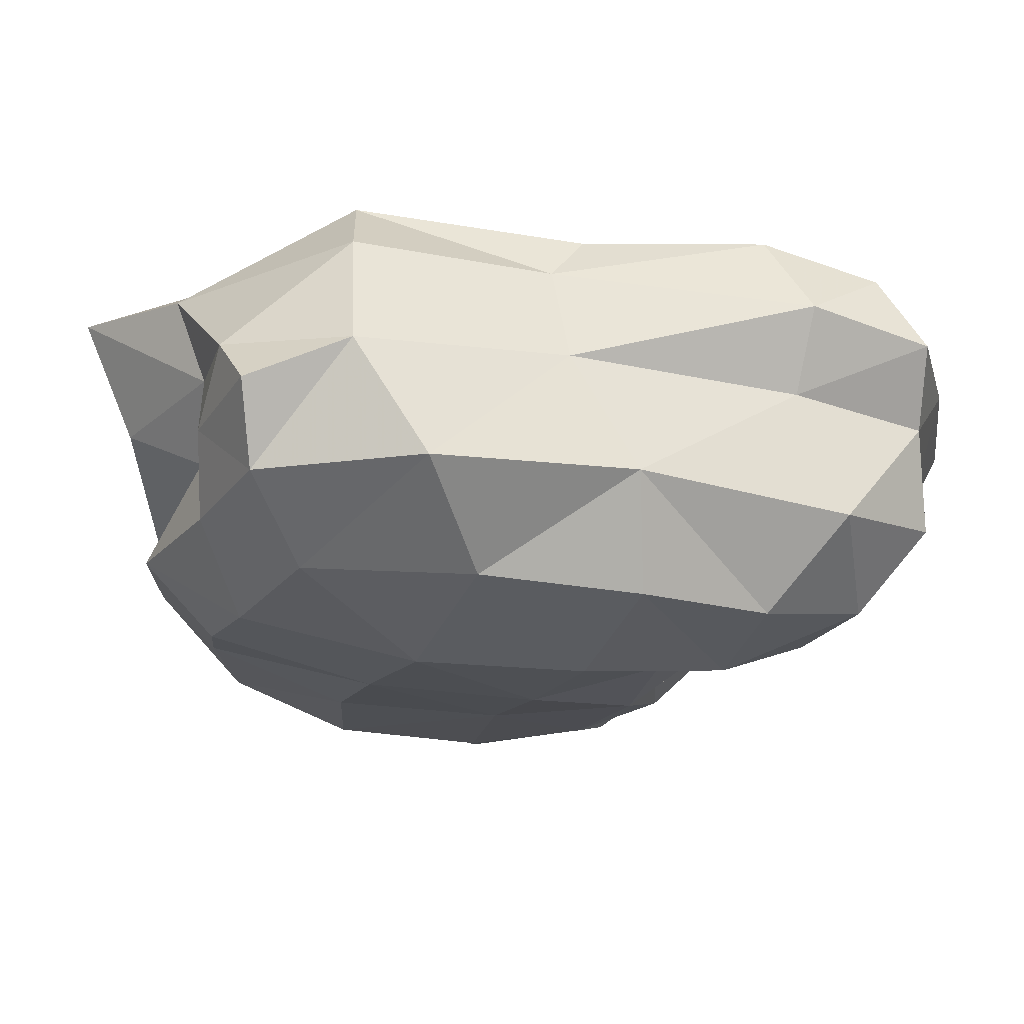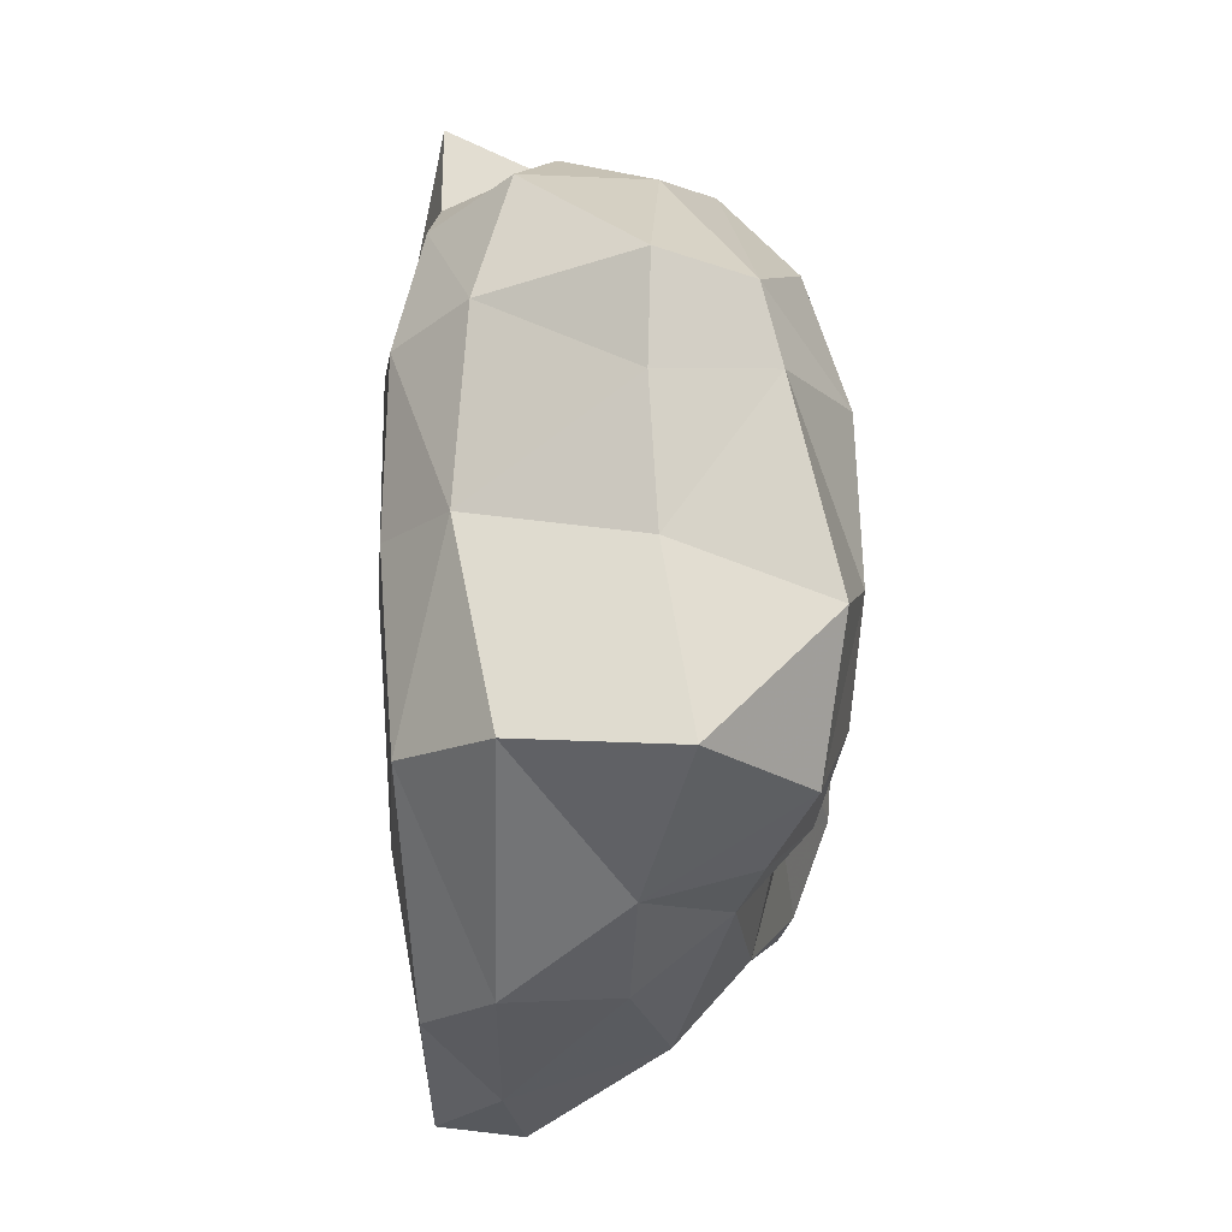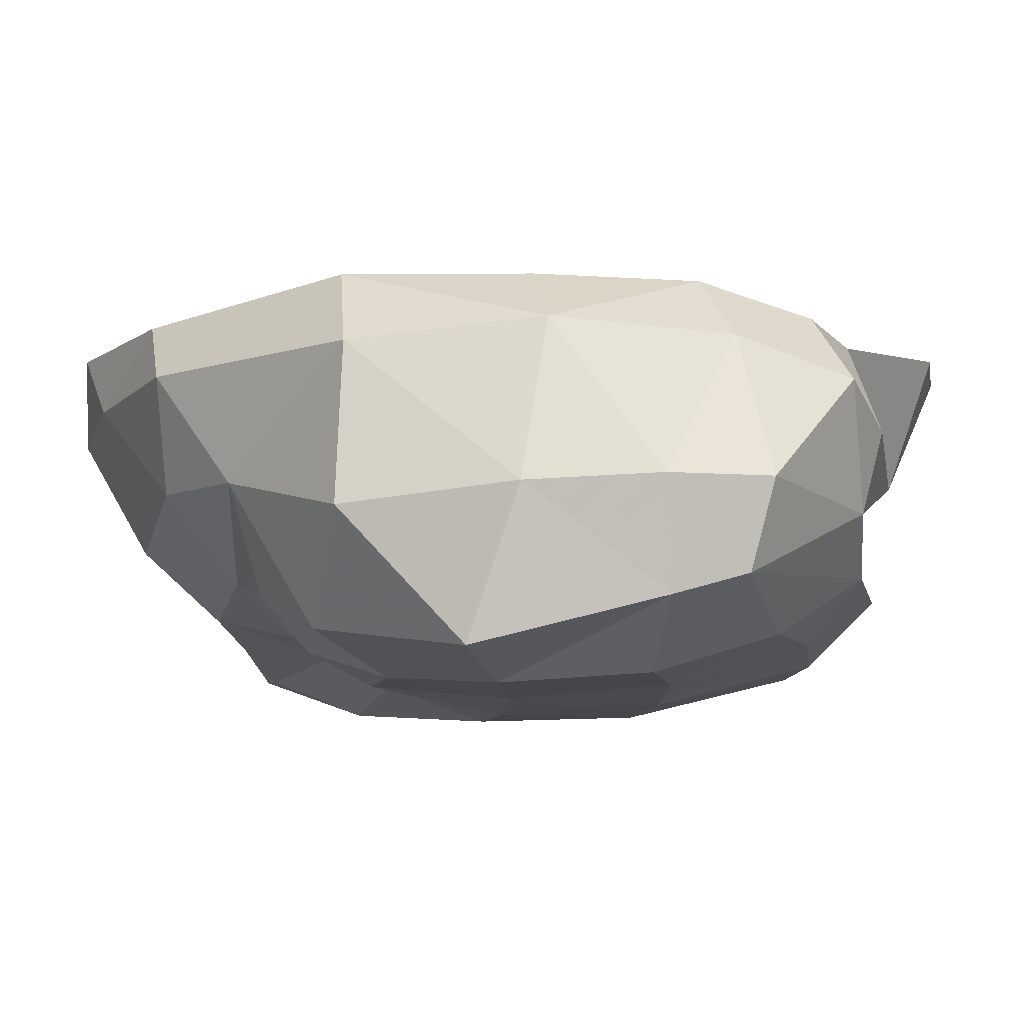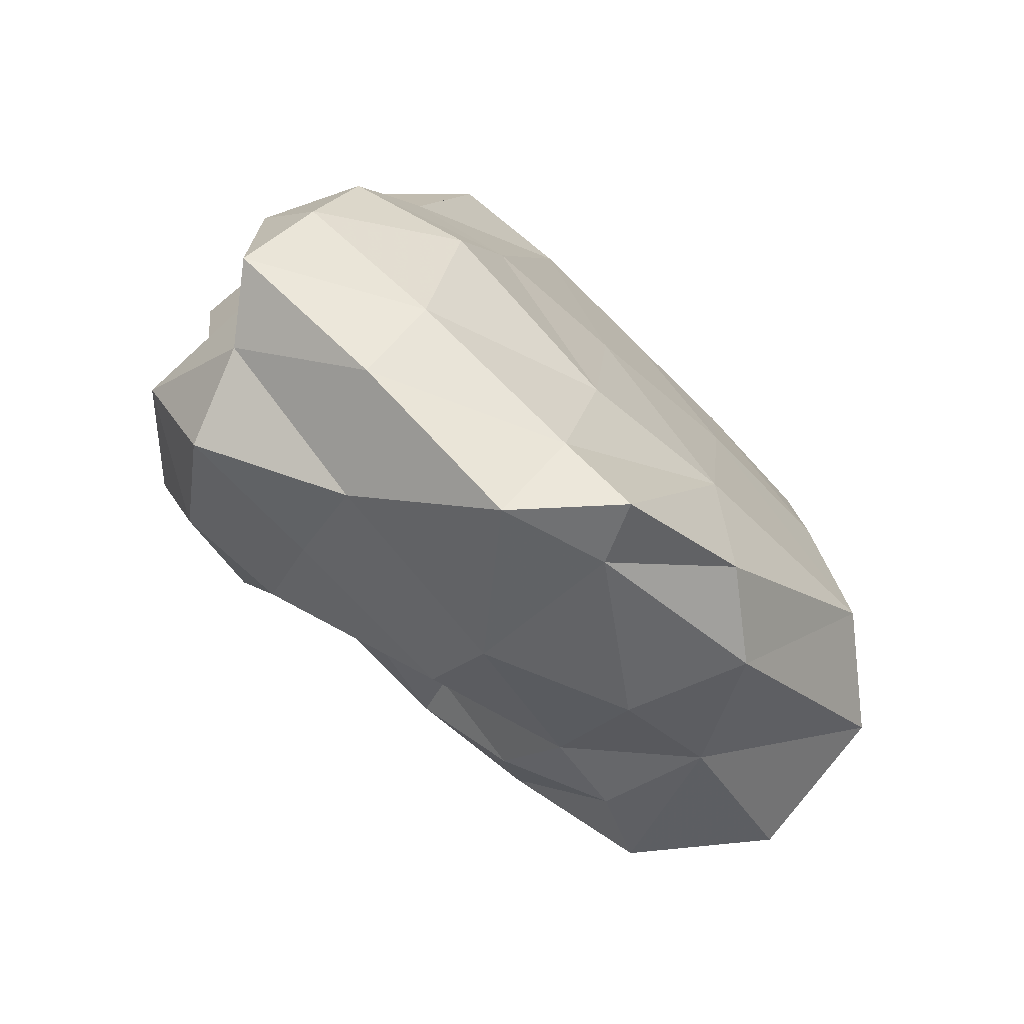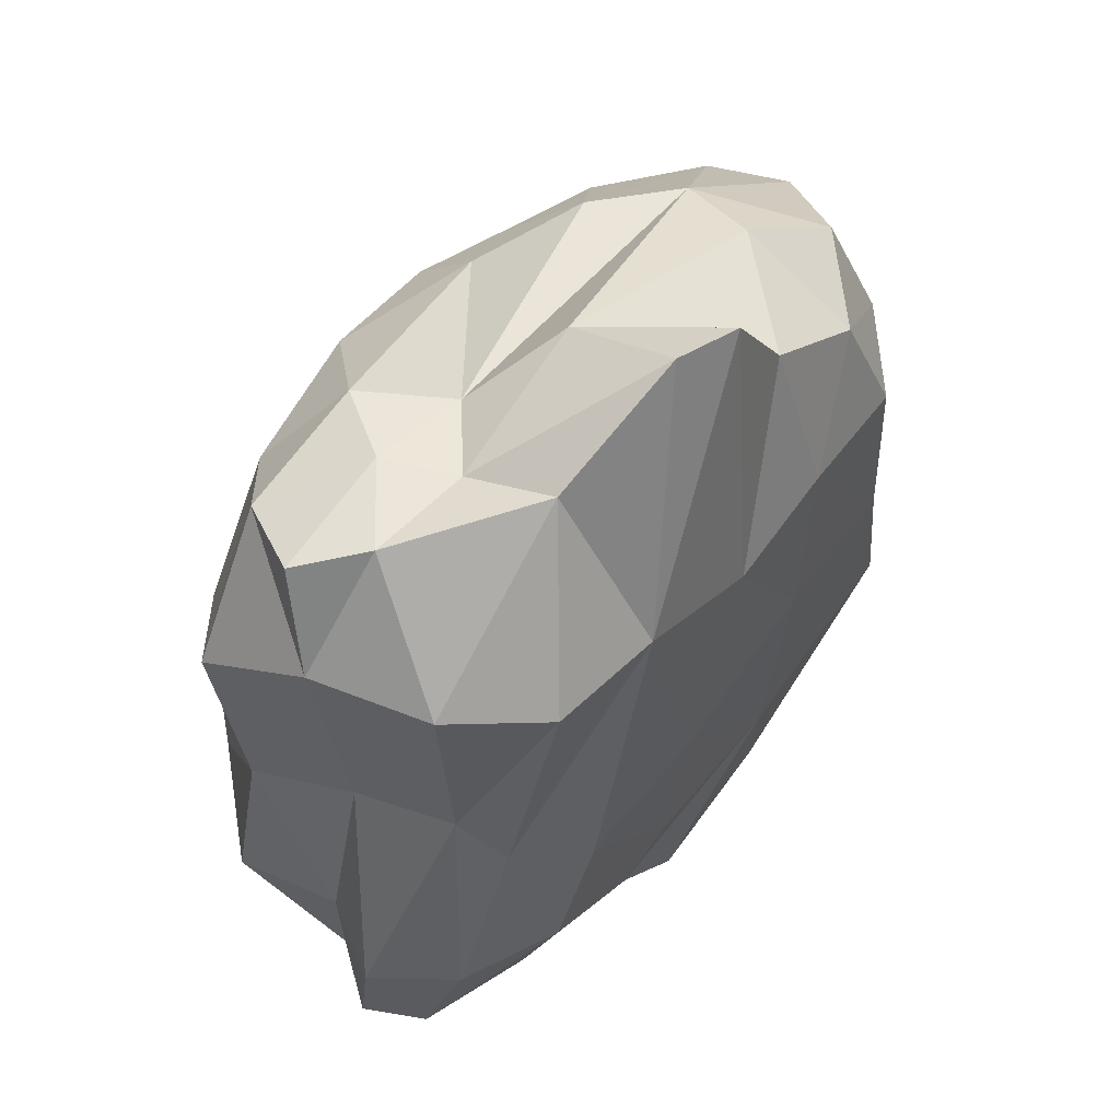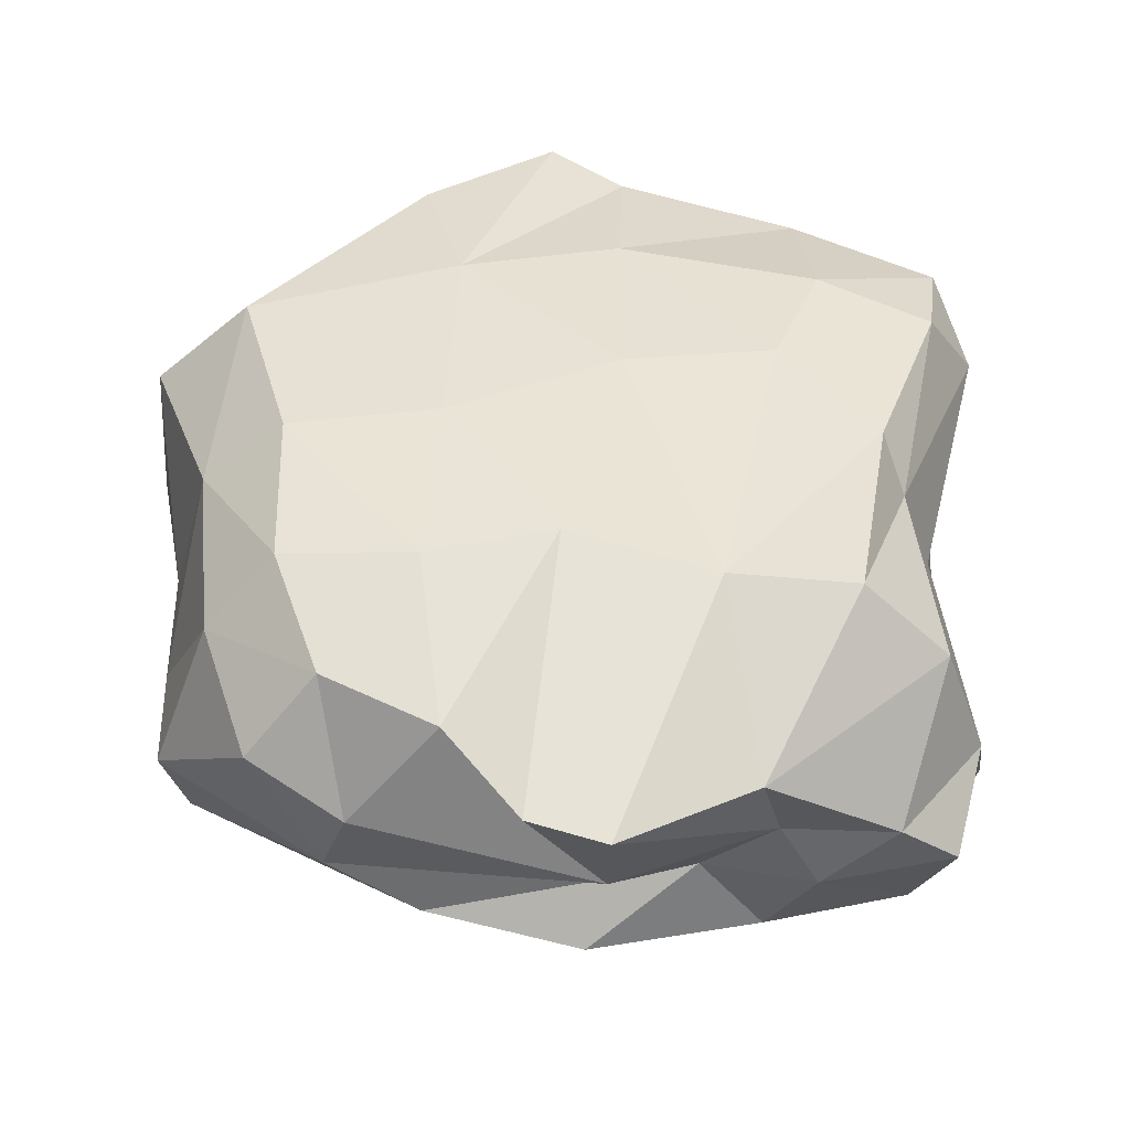
<metadata>
{"format":"obj","ext":"obj","renderer":"f3d","projection":"perspective","resolution":1024,"background":"white","views":[{"elev":-18.3,"azim":73.0,"up":"+Y"},{"elev":-11.4,"azim":-91.2,"up":"+Z"},{"elev":-8.3,"azim":-93.0,"up":"+Y"},{"elev":-76.4,"azim":138.6,"up":"+Z"},{"elev":55.9,"azim":130.0,"up":"+Z"},{"elev":45.3,"azim":-1.4,"up":"+Y"}]}
</metadata>
<code>
v -0.6309 -0.2263 0.5923
v -0.5379 -0.058 1.154
v -1.052 -0.0646 0.9545
v -1.156 -0.2178 0.4595
v -0.6779 1.33 0.6982
v -1.176 1.281 0.6464
v -1.02 1.175 1.106
v -0.6103 1.148 1.328
v 1.116 1.068 0.981
v 0.8085 1.346 0.9021
v 0.444 1.033 1.514
v 0.9363 0.6775 1.426
v -0.9445 0.7436 1.392
v -1.282 0.884 1.218
v -1.719 0.9165 -0.6998
v -1.356 1.245 -0.7168
v -0.6819 1.18 -1.482
v -0.9745 0.9261 -1.431
v -0.751 0.1491 -1.123
v -0.3215 -0.0603 -0.702
v -0.6924 -0.1143 -0.8358
v -1.063 0.07452 -1.016
v -0.3597 -0.2197 -0.5967
v -0.4762 -0.274 -0.03739
v -1.095 -0.254 -0.1185
v -0.8624 -0.2192 -0.5371
v 0.5481 -0.2841 -0.6576
v 0.4804 -0.3121 -0.1111
v -0.01579 -0.3127 -0.06024
v 0.1728 -0.1885 -0.5325
v 0.3835 -0.2981 0.5332
v 0.2436 -0.1415 1.191
v -0.1546 -0.1145 1.229
v -0.1063 -0.2744 0.596
v 0.3428 1.371 0.8637
v -0.198 1.36 0.6308
v -0.3448 1.152 1.73
v -0.06528 1.103 1.796
v 0.8016 1.333 -0.7167
v 0.063 1.276 -0.9943
v 0.04611 1.352 -0.2537
v 0.6115 1.352 -0.2908
v -0.5442 1.29 -0.8894
v -1.177 1.303 0.009798
v -0.6033 1.344 -0.01128
v 1.348 0.1898 0.7468
v 1.267 0.6307 1.008
v 1.155 0.478 1.382
v 1.015 0.1835 1.313
v 1.324 0.1274 -0.8561
v 1.267 0.6002 -0.6897
v 1.175 0.6925 0.169
v 1.269 0.2411 -0.06388
v 1.424 0.8972 -0.707
v 1.232 1.217 -0.5945
v 0.9754 1.247 0.0479
v 1.051 1.069 0.1975
v -0.7067 0.1906 1.347
v -1.044 0.4029 1.29
v -1.648 0.452 0.8536
v -1.571 0.1103 0.7707
v 0.4943 0.1534 1.399
v 0.667 0.4399 1.449
v 0.2601 0.4526 1.365
v -0.1351 0.1567 1.505
v 0.5242 0.6914 1.41
v -0.06687 0.6521 1.602
v -1.346 -0.0787 -0.8081
v -1.76 0.3196 -0.7246
v -1.186 0.4816 -1.134
v -1.55 0.03351 0.4876
v -1.646 0.4626 0.459
v -1.649 0.4298 -0.06403
v -1.548 -0.1538 -0.2556
v -1.434 1.017 0.7468
v -1.483 1.069 0.04533
v -0.2632 0.9168 -1.717
v -0.7755 0.4976 -1.403
v 0.802 0.8503 -1.529
v 0.5563 0.4493 -1.497
v -0.1998 0.3368 -1.536
v 0.1532 0.8392 -1.832
v 0.5127 0.1147 -1.198
v 0.4689 -0.1429 -1.027
v 0.06727 -0.07271 -0.7835
v -0.1805 0.06095 -1.234
v 0.8969 -0.1167 -1.078
v 1.042 -0.1905 -0.6379
v 1.045 -0.1576 -0.148
v 1.009 -0.1265 0.4703
v 0.7363 -0.07603 1.067
v 1.304 1.084 -1.024
v 0.7705 1.122 -1.3
v 0.1053 1.127 -1.585
v -0.175 1.147 -1.801
v 1.081 0.1751 -1.288
v 1.2 0.5382 -1.222
v 1.386 0.8076 -1.182
f 1 3 4
f 5 7 8
f 9 11 12
f 13 7 14
f 16 18 15
f 19 21 22
f 24 26 23
f 28 30 27
f 32 34 31
f 35 37 38
f 40 42 39
f 16 45 43
f 47 49 46
f 51 53 50
f 55 57 54
f 59 61 58
f 62 64 65
f 38 67 66
f 68 70 22
f 71 73 74
f 6 76 75
f 78 18 77
f 80 82 79
f 84 86 83
f 24 4 25
f 34 24 29
f 34 2 1
f 36 8 37
f 45 36 41
f 44 5 45
f 47 12 48
f 52 9 47
f 57 10 9
f 59 14 60
f 67 59 64
f 67 8 13
f 15 70 69
f 73 15 69
f 76 16 15
f 19 70 78
f 81 19 78
f 86 20 19
f 23 21 20
f 85 23 20
f 29 23 30
f 27 85 84
f 87 27 84
f 89 27 88
f 31 29 28
f 90 28 89
f 91 31 90
f 35 11 10
f 56 35 10
f 41 35 42
f 55 42 56
f 92 39 55
f 93 40 39
f 43 41 40
f 94 43 40
f 17 43 95
f 46 91 90
f 53 90 89
f 52 46 53
f 88 53 89
f 87 50 88
f 97 50 96
f 54 52 51
f 98 51 97
f 92 54 98
f 58 3 2
f 65 2 33
f 64 58 65
f 32 65 33
f 91 62 32
f 49 63 62
f 66 64 63
f 12 63 48
f 11 66 12
f 26 22 21
f 25 68 26
f 74 69 68
f 71 25 4
f 61 4 3
f 61 72 71
f 72 76 73
f 60 75 72
f 7 75 14
f 77 17 95
f 82 95 94
f 81 77 82
f 79 94 93
f 98 93 92
f 97 79 98
f 83 81 80
f 96 80 97
f 87 83 96
f 1 2 3
f 5 6 7
f 9 10 11
f 13 8 7
f 16 17 18
f 19 20 21
f 24 25 26
f 28 29 30
f 32 33 34
f 35 36 37
f 40 41 42
f 16 44 45
f 47 48 49
f 51 52 53
f 55 56 57
f 59 60 61
f 62 63 64
f 38 37 67
f 68 69 70
f 71 72 73
f 6 44 76
f 78 70 18
f 80 81 82
f 84 85 86
f 24 1 4
f 34 1 24
f 34 33 2
f 36 5 8
f 45 5 36
f 44 6 5
f 47 9 12
f 52 57 9
f 57 56 10
f 59 13 14
f 67 13 59
f 67 37 8
f 15 18 70
f 73 76 15
f 76 44 16
f 19 22 70
f 81 86 19
f 86 85 20
f 23 26 21
f 85 30 23
f 29 24 23
f 27 30 85
f 87 88 27
f 89 28 27
f 31 34 29
f 90 31 28
f 91 32 31
f 35 38 11
f 56 42 35
f 41 36 35
f 55 39 42
f 92 93 39
f 93 94 40
f 43 45 41
f 94 95 43
f 17 16 43
f 46 49 91
f 53 46 90
f 52 47 46
f 88 50 53
f 87 96 50
f 97 51 50
f 54 57 52
f 98 54 51
f 92 55 54
f 58 61 3
f 65 58 2
f 64 59 58
f 32 62 65
f 91 49 62
f 49 48 63
f 66 67 64
f 12 66 63
f 11 38 66
f 26 68 22
f 25 74 68
f 74 73 69
f 71 74 25
f 61 71 4
f 61 60 72
f 72 75 76
f 60 14 75
f 7 6 75
f 77 18 17
f 82 77 95
f 81 78 77
f 79 82 94
f 98 79 93
f 97 80 79
f 83 86 81
f 96 83 80
f 87 84 83

</code>
